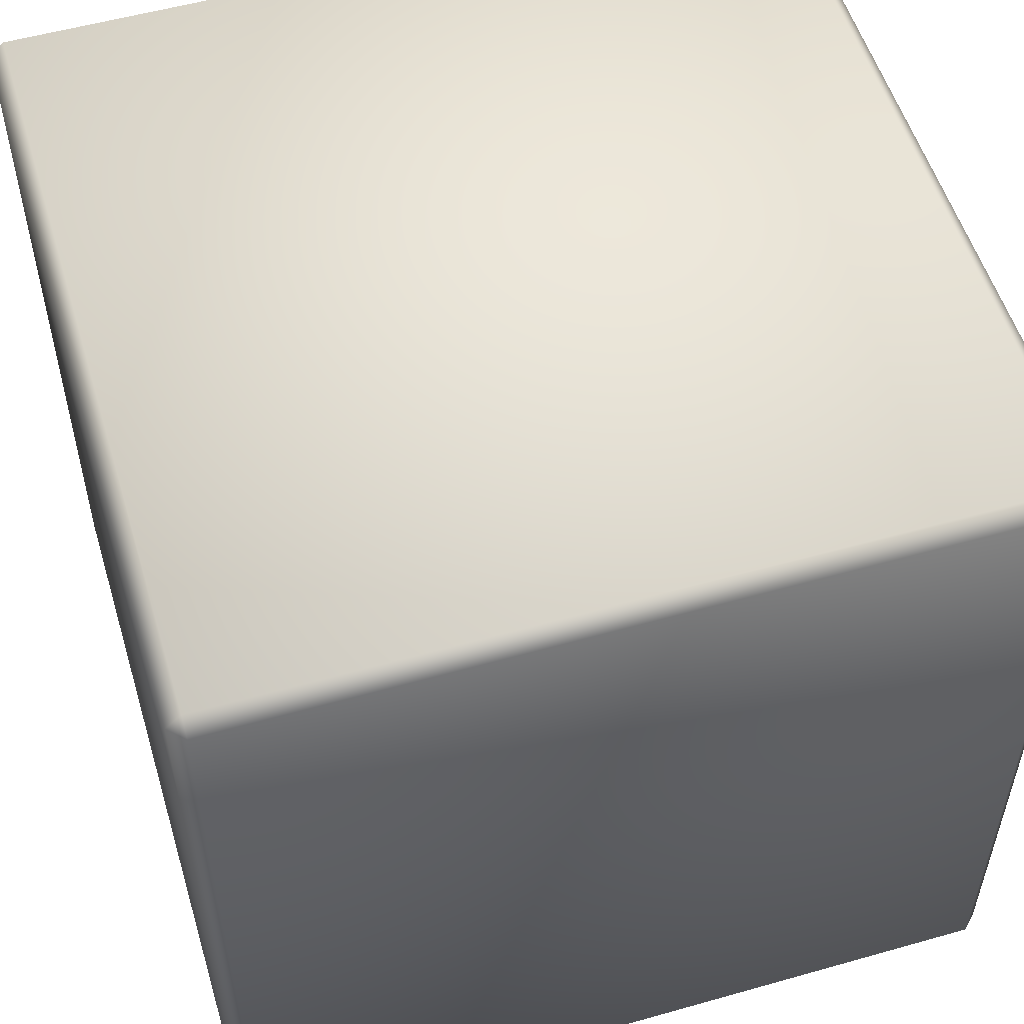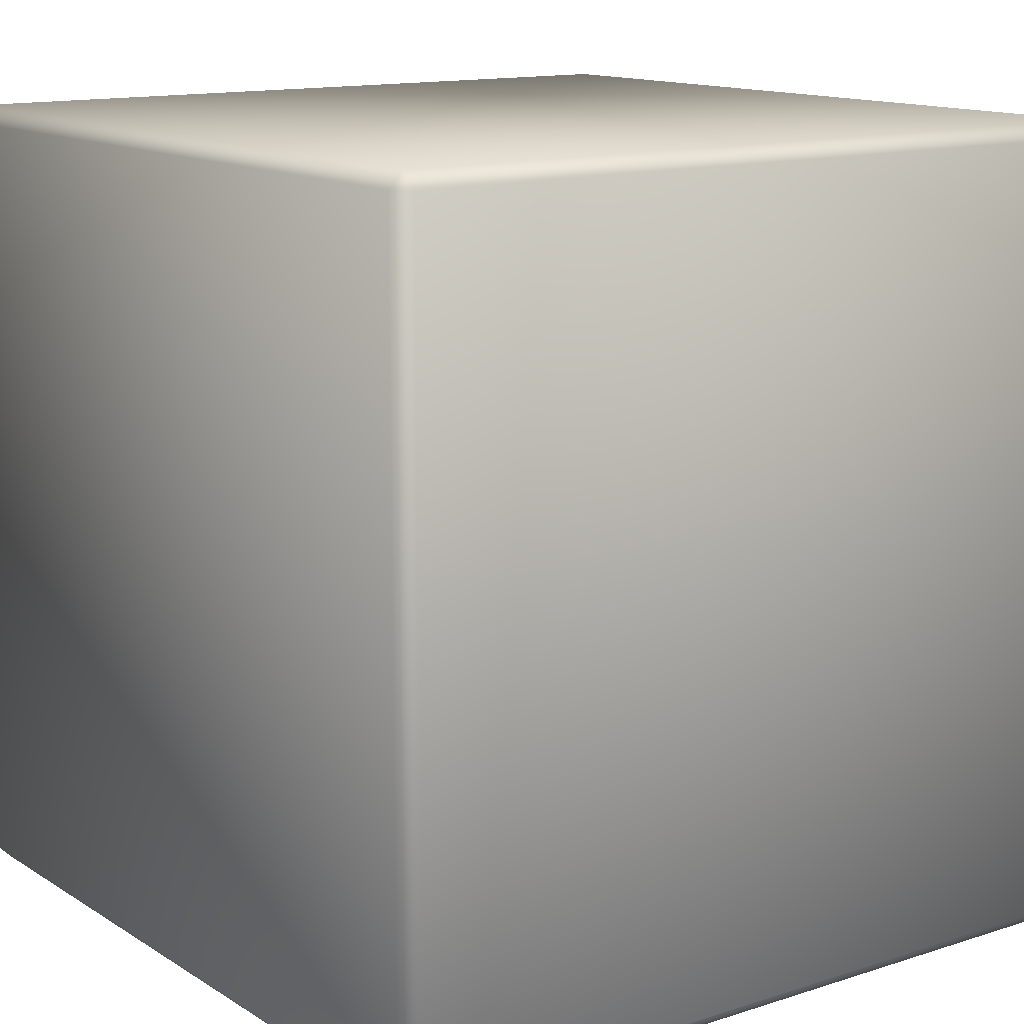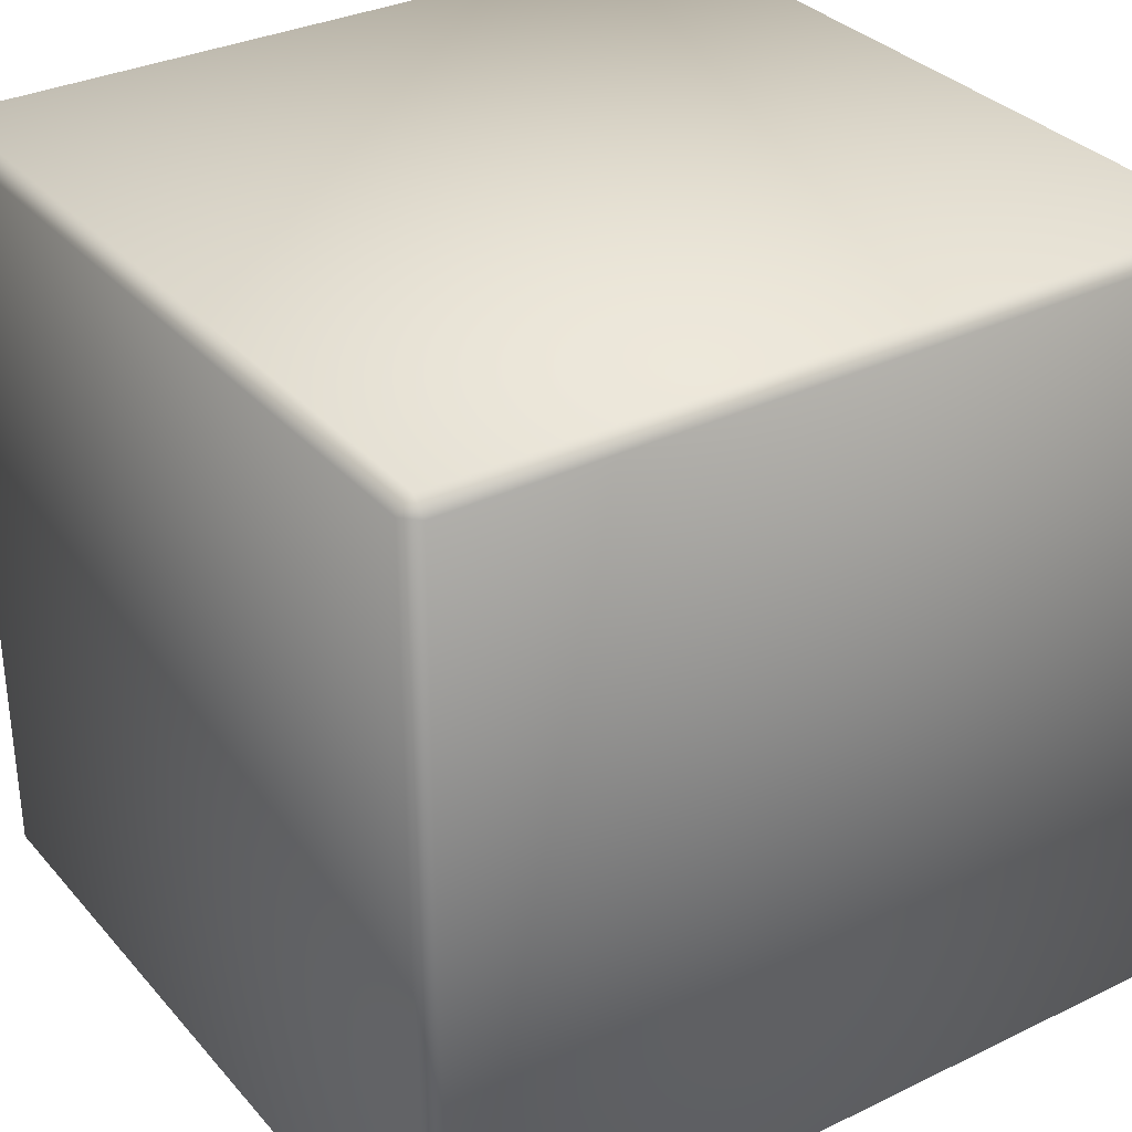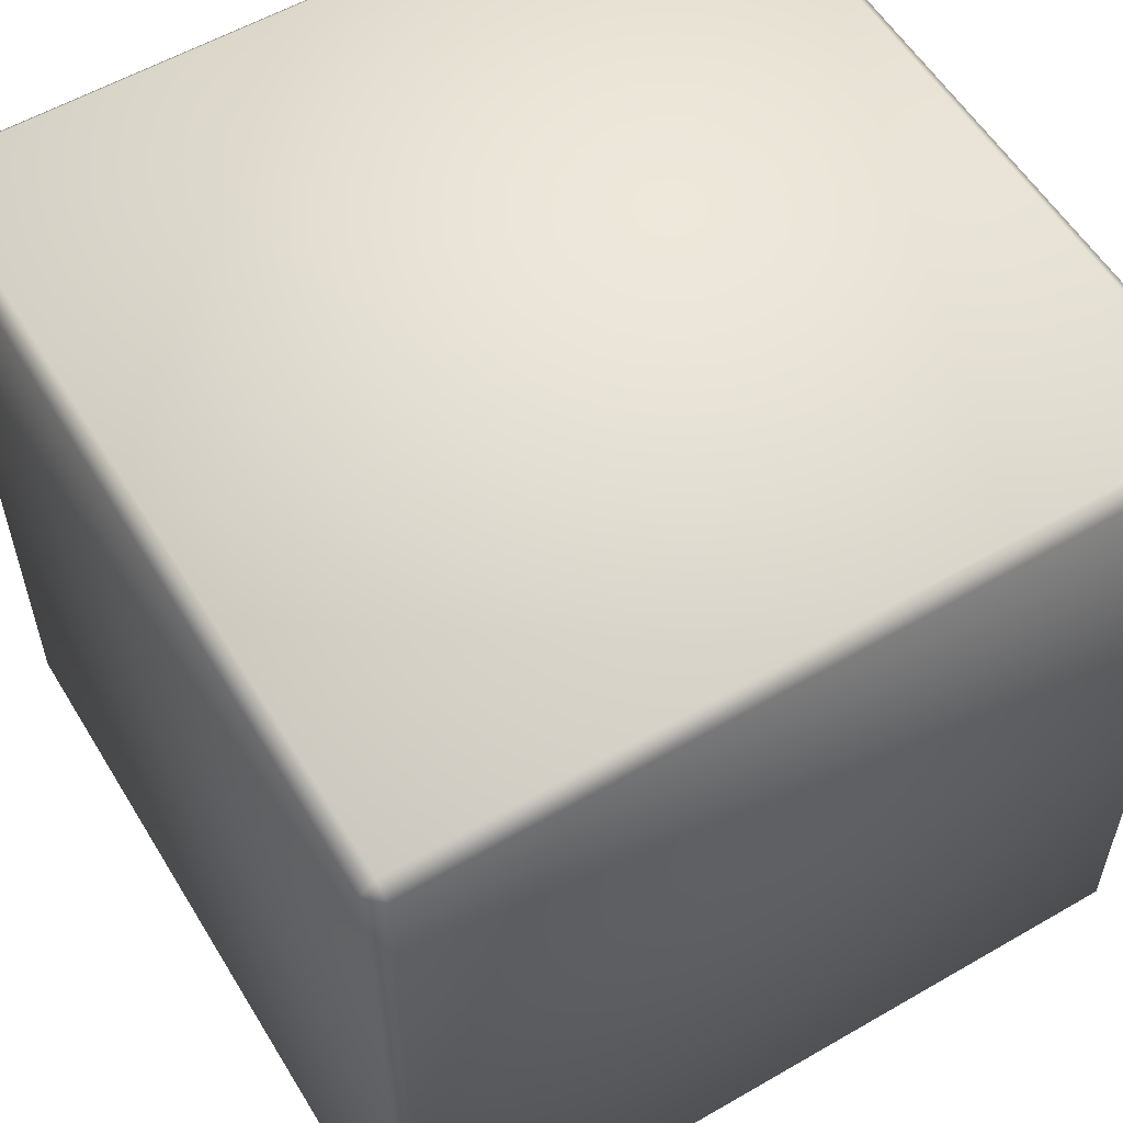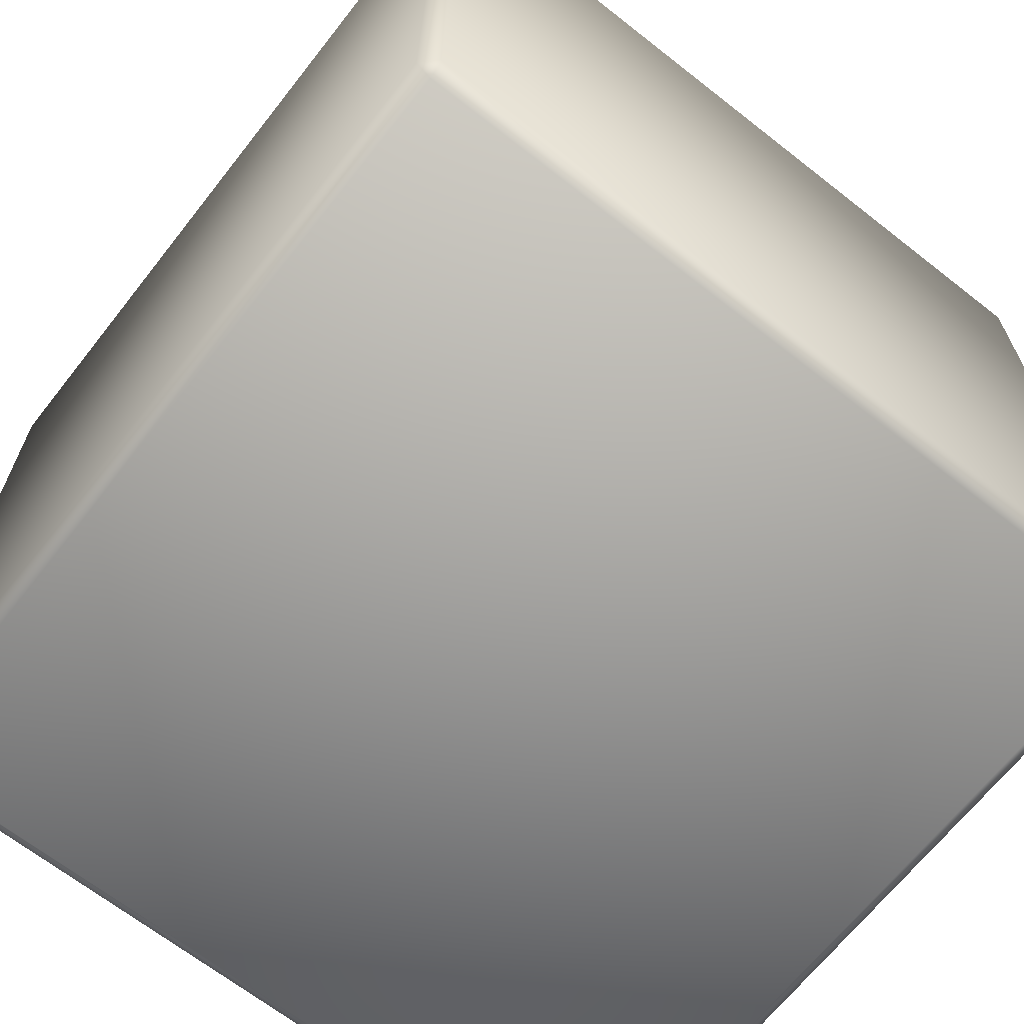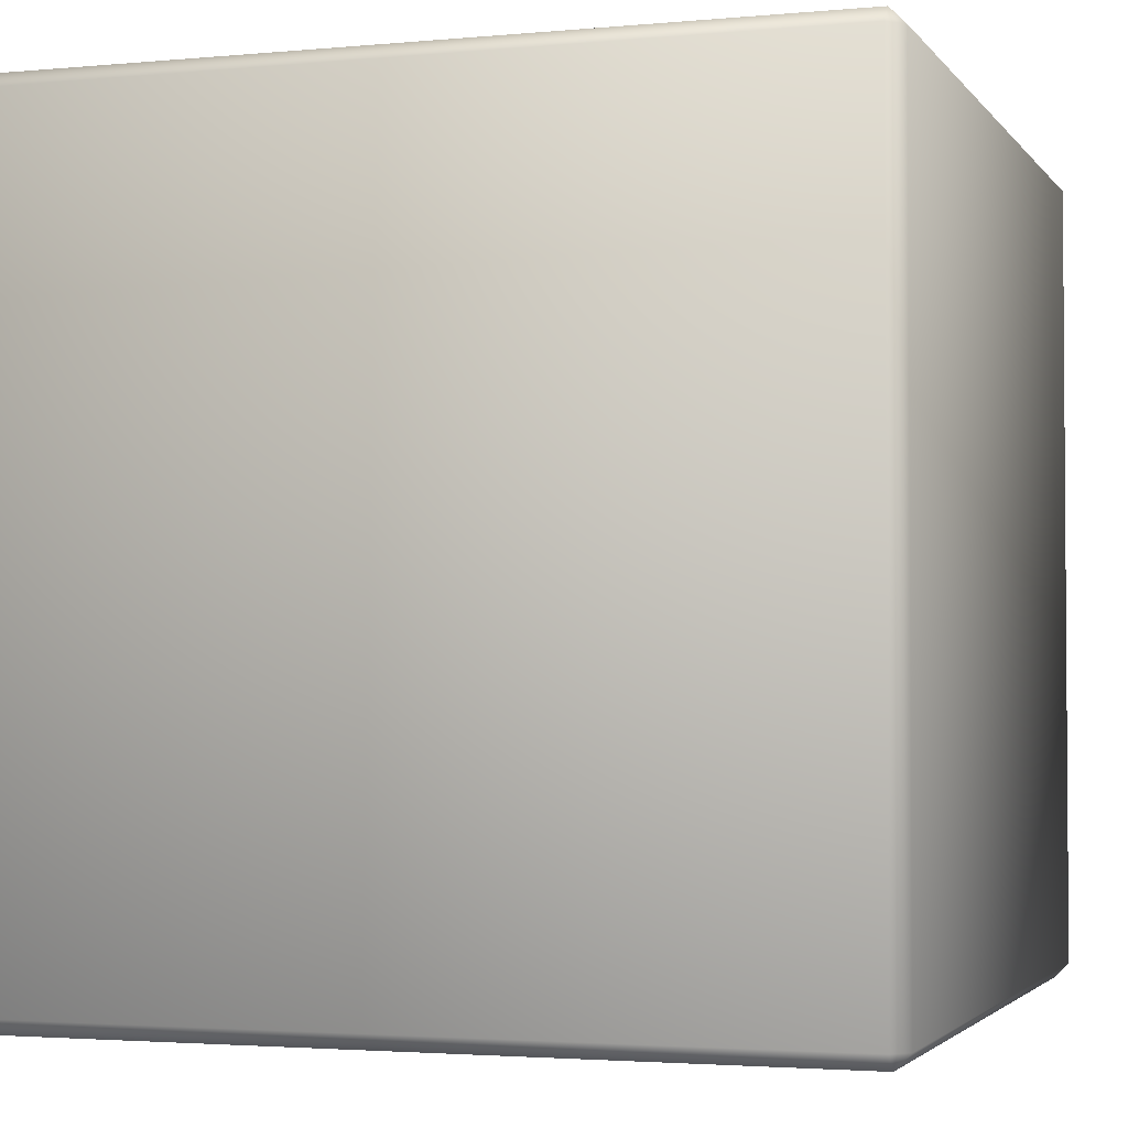
<metadata>
{"format":"obj","ext":"obj","renderer":"f3d","projection":"perspective","resolution":1024,"background":"white","views":[{"elev":54.5,"azim":-106.7,"up":"+Y"},{"elev":13.3,"azim":143.9,"up":"+Z"},{"elev":32.5,"azim":-33.9,"up":"+Y"},{"elev":56.8,"azim":-31.1,"up":"+Z"},{"elev":-67.1,"azim":51.8,"up":"+Y"},{"elev":-2.6,"azim":-161.7,"up":"+Y"}]}
</metadata>
<code>
v  -0.474 -0.4921 0.474
v  -0.474 -0.4921 -0.474
v  0.474 -0.4921 -0.474
v  0.474 -0.4921 0.474
v  -0.474 0.4921 0.474
v  0.474 0.4921 0.474
v  0.474 0.4921 -0.474
v  -0.474 0.4921 -0.474
v  -0.474 -0.474 0.4921
v  0.474 -0.474 0.4921
v  0.474 0.474 0.4921
v  -0.474 0.474 0.4921
v  0.4921 -0.474 0.474
v  0.4921 -0.474 -0.474
v  0.4921 0.474 -0.474
v  0.4921 0.474 0.474
v  0.474 -0.474 -0.4921
v  -0.474 -0.474 -0.4921
v  -0.474 0.474 -0.4921
v  0.474 0.474 -0.4921
v  -0.4921 -0.474 -0.474
v  -0.4921 -0.474 0.474
v  -0.4921 0.474 0.474
v  -0.4921 0.474 -0.474
o Box001
g Box001
f 1 2 3 4
f 5 6 7 8
f 9 10 11 12
f 13 14 15 16
f 17 18 19 20
f 21 22 23 24
f 9 22 1
f 4 13 10
f 21 18 2
f 3 17 14
f 12 5 23
f 16 6 11
f 24 8 19
f 20 7 15
f 1 22 21 2
f 2 18 17 3
f 3 14 13 4
f 4 10 9 1
f 5 12 11 6
f 6 16 15 7
f 7 20 19 8
f 8 24 23 5
f 10 13 16 11
f 12 23 22 9
f 14 17 20 15
f 18 21 24 19

</code>
